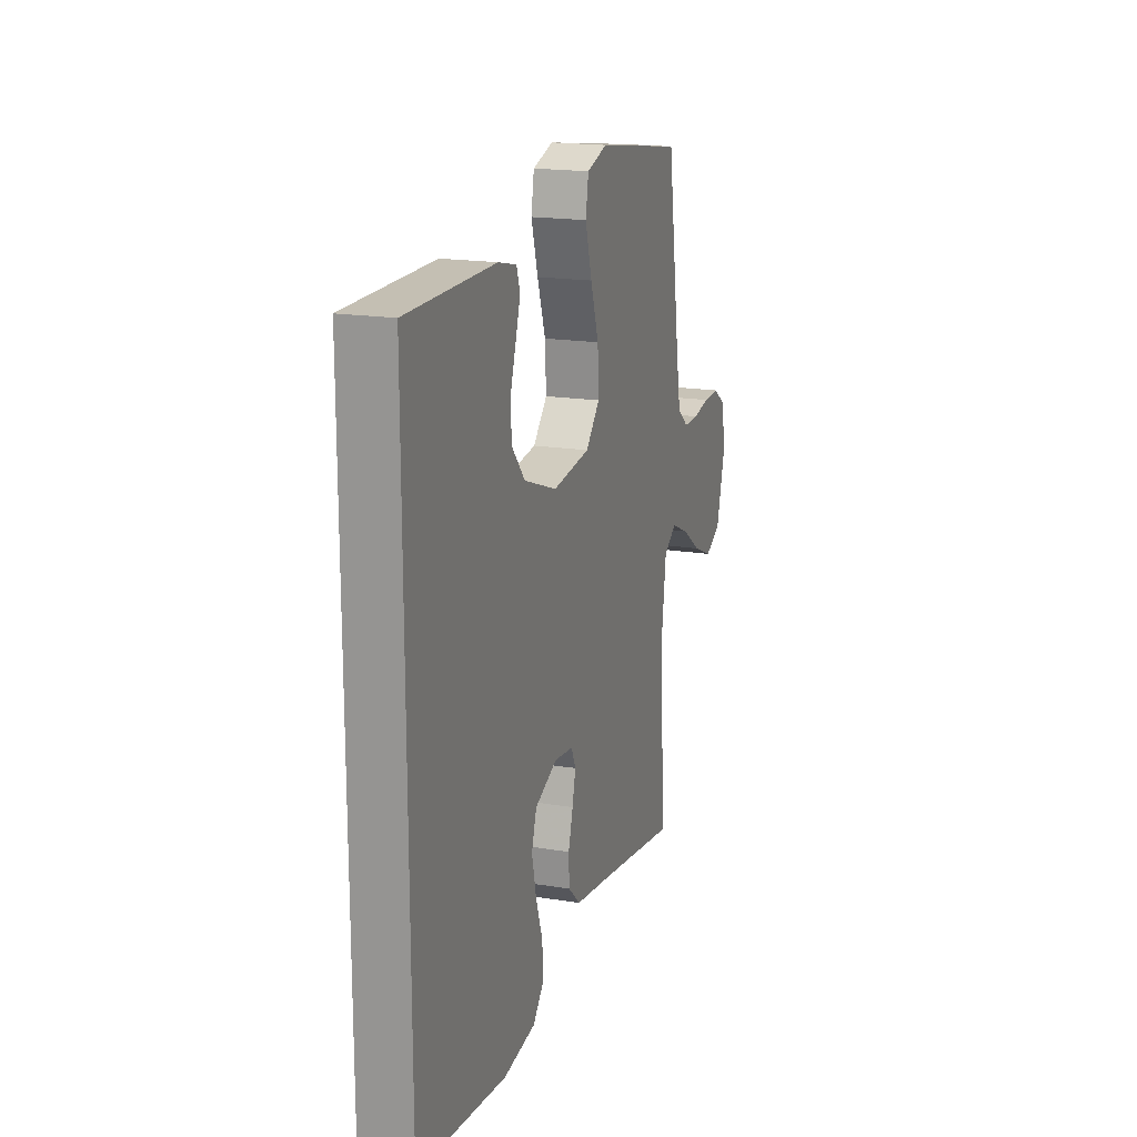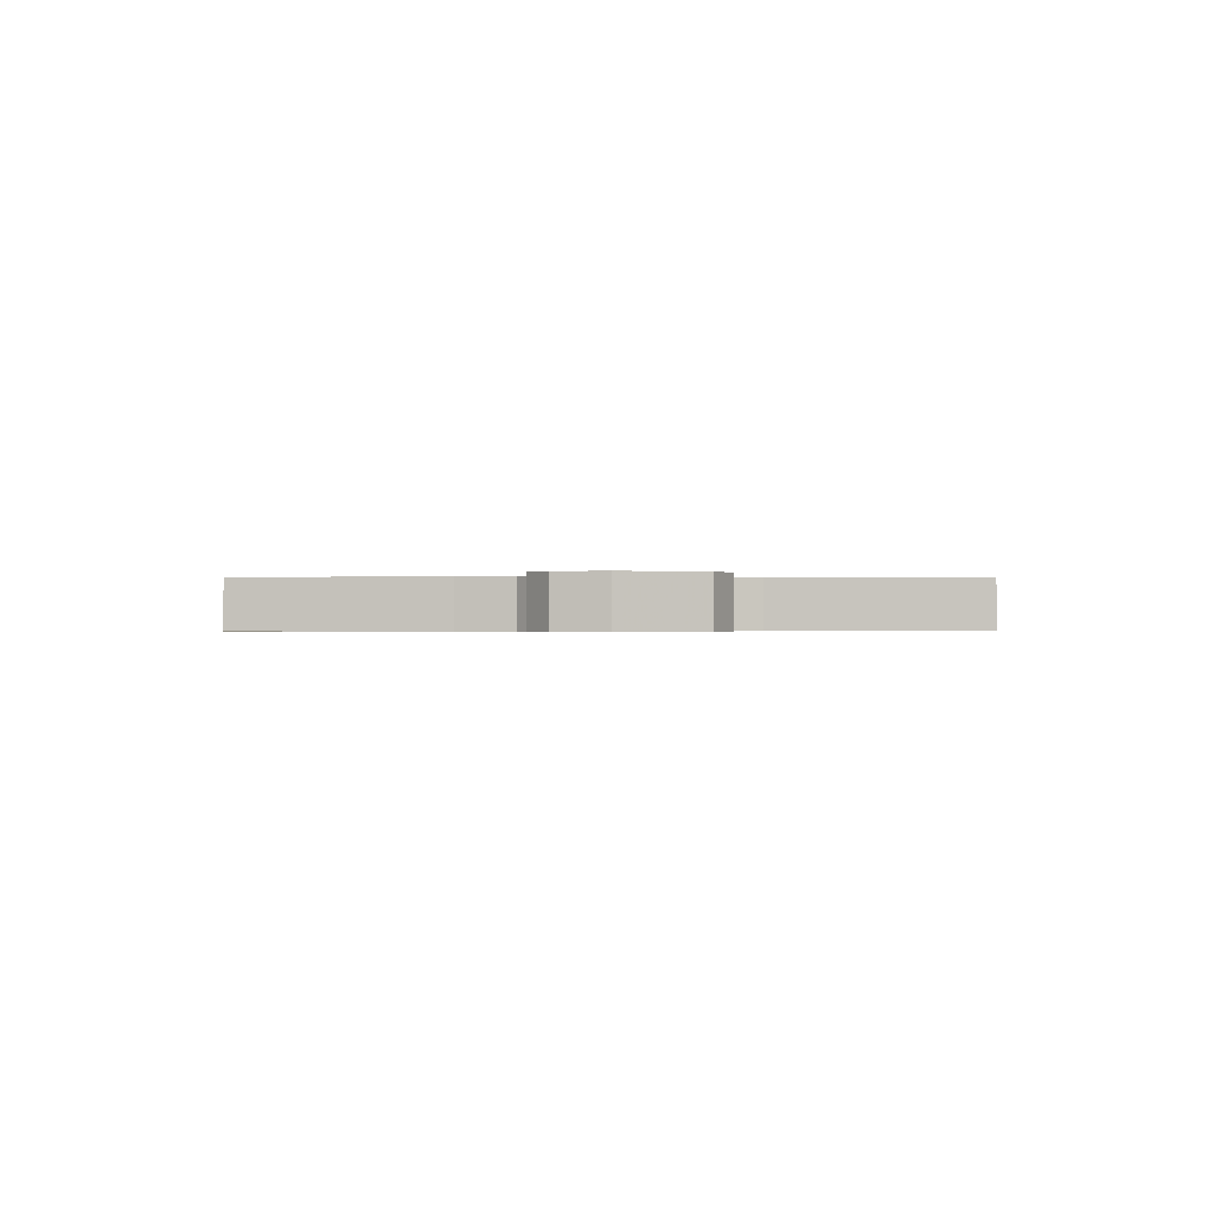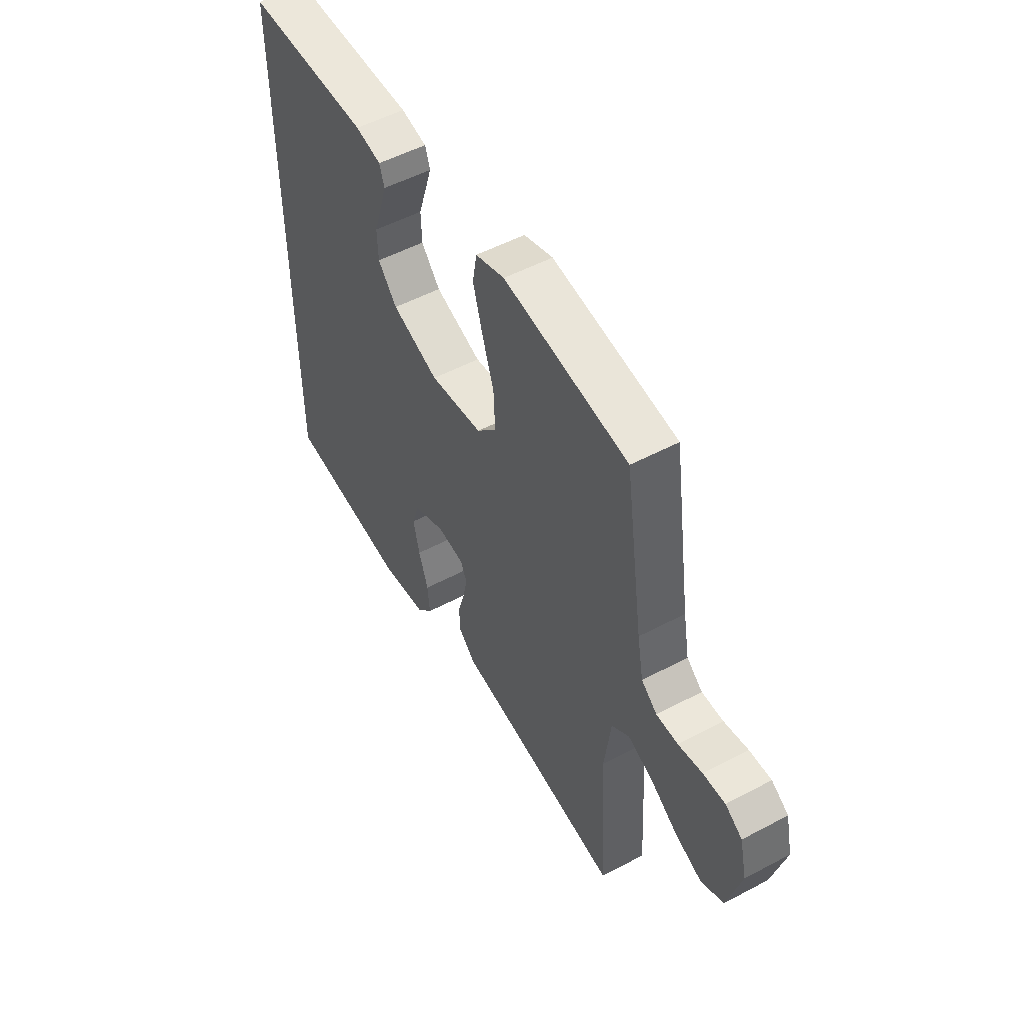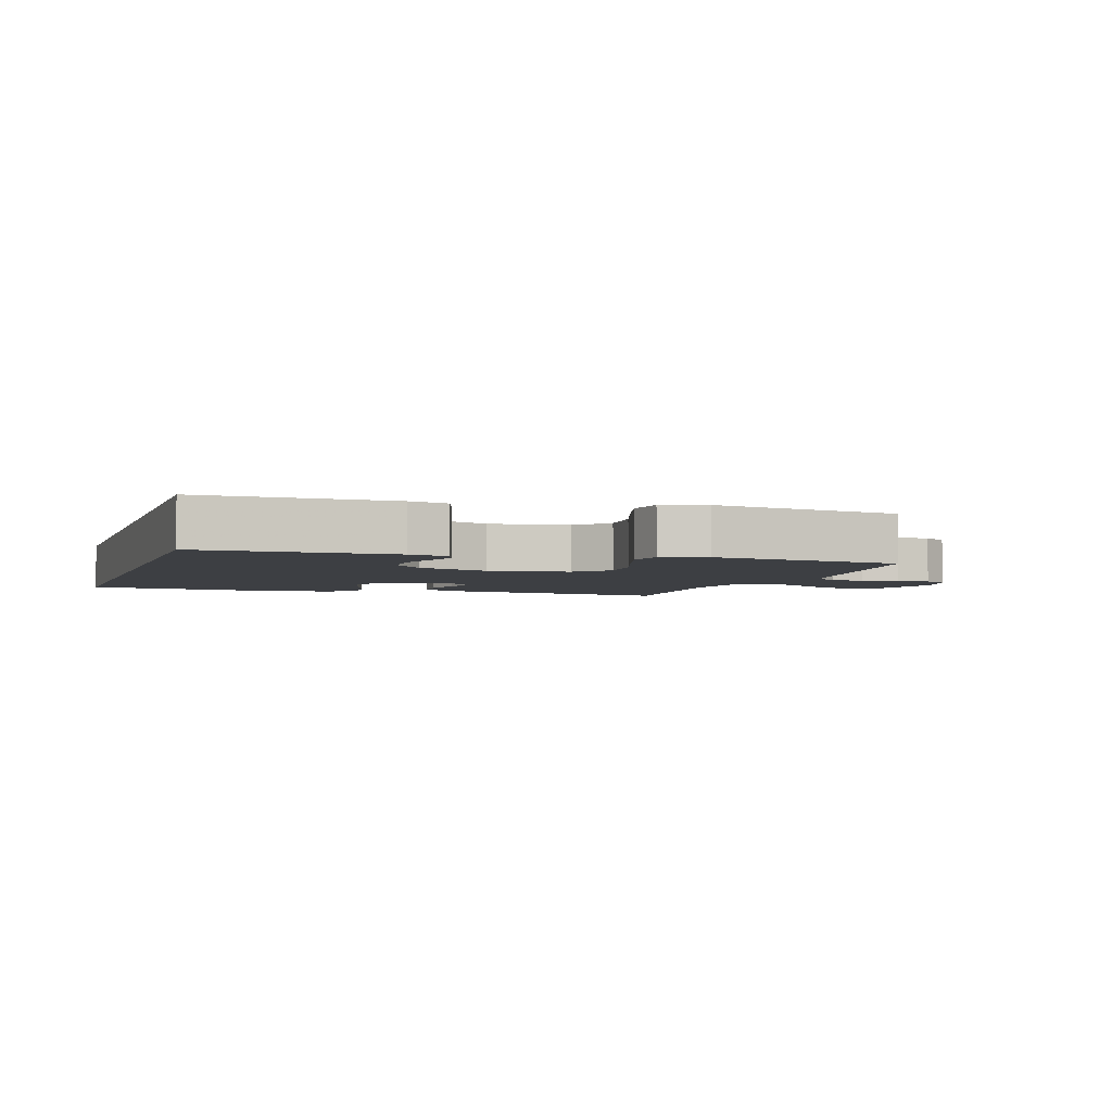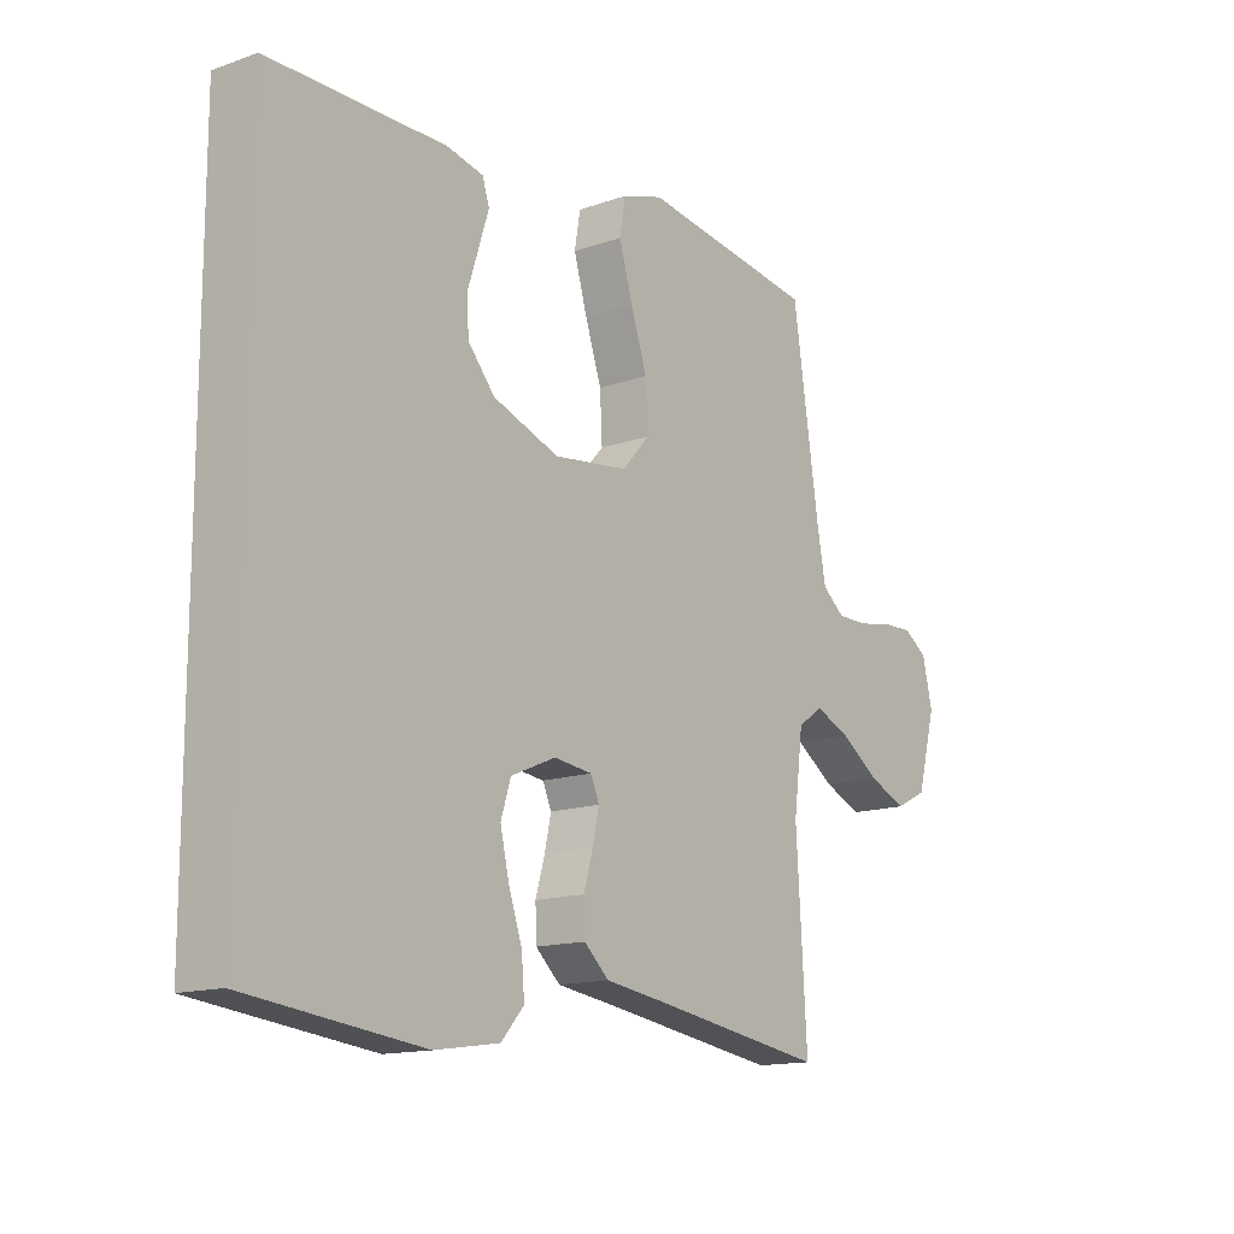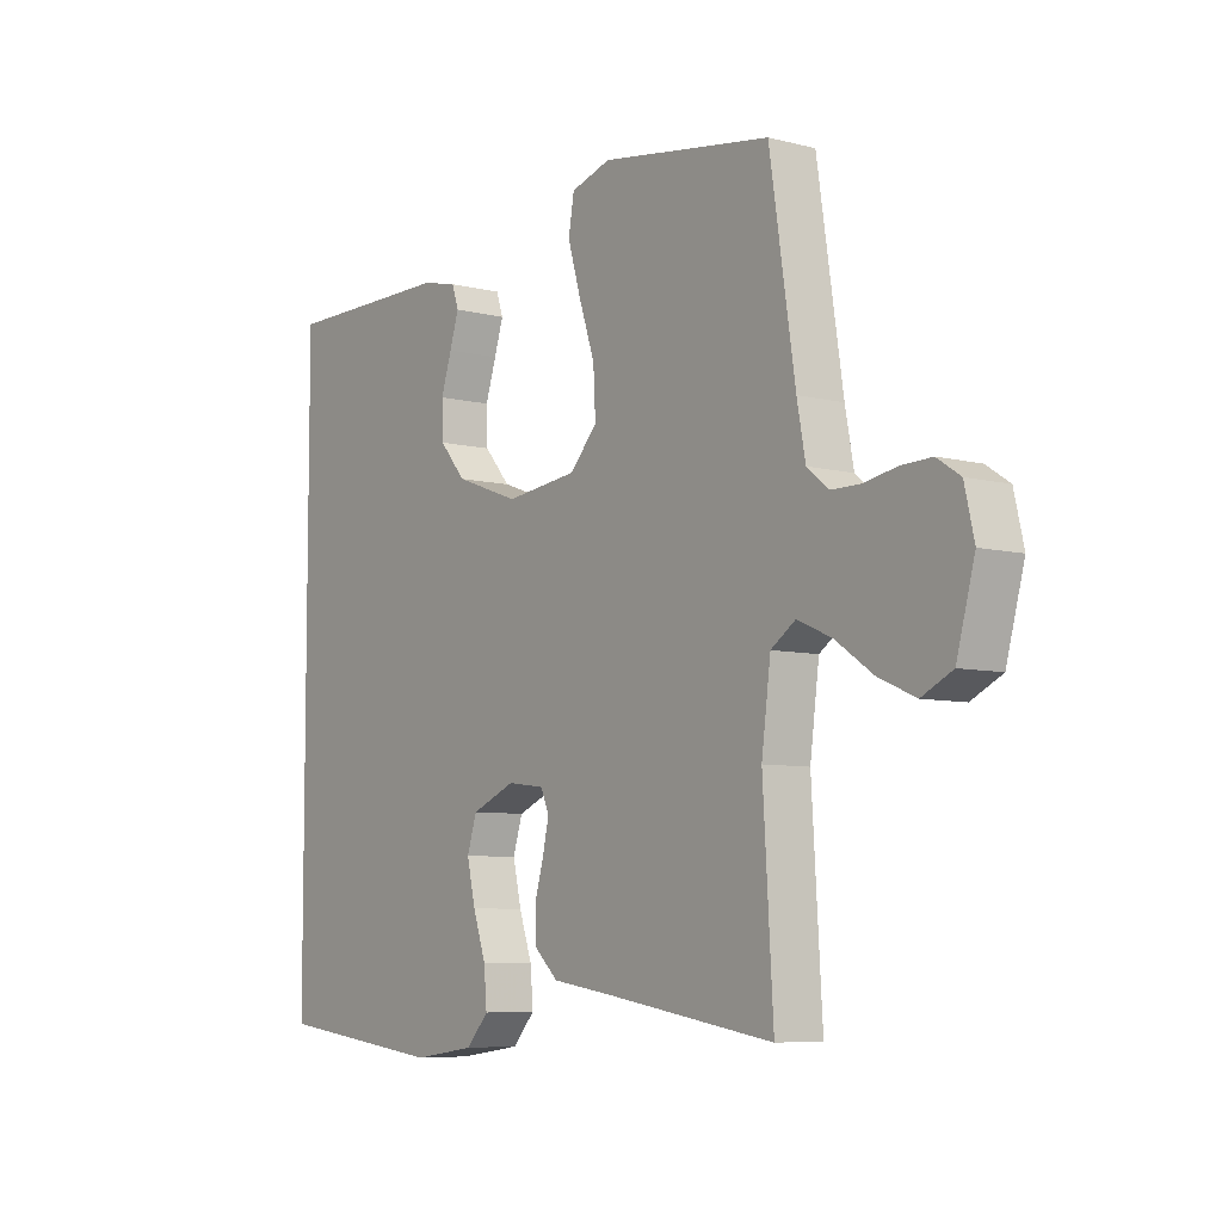
<metadata>
{"format":"obj","ext":"obj","renderer":"f3d","projection":"perspective","resolution":1024,"background":"white","views":[{"elev":17.8,"azim":-72.0,"up":"+Z"},{"elev":-0.6,"azim":89.7,"up":"+Y"},{"elev":52.4,"azim":60.2,"up":"+Z"},{"elev":-3.8,"azim":-18.2,"up":"+Y"},{"elev":-14.4,"azim":-52.5,"up":"+Z"},{"elev":-6.9,"azim":53.3,"up":"+Z"}]}
</metadata>
<code>
v -0.5 0.07 -0.503
v -0.5 0.07 0.47
v -0.2 0.07 0.471
v -0.138 0.07 0.457
v -0.126 0.07 0.421
v -0.142 0.07 0.37
v -0.161 0.07 0.311
v -0.159 0.07 0.251
v -0.113 0.07 0.197
v 0 0.07 0.156
v 0.127 0.07 0.172
v 0.175 0.07 0.225
v 0.171 0.07 0.301
v 0.143 0.07 0.385
v 0.12 0.07 0.464
v 0.13 0.07 0.522
v 0.2 0.07 0.544
v 0.5 0.07 0.5
v 0.545 0.07 0.2
v 0.56 0.07 0.119
v 0.598 0.07 0.088
v 0.65 0.07 0.088
v 0.708 0.07 0.099
v 0.761 0.07 0.101
v 0.802 0.07 0.074
v 0.819 0.07 0
v 0.787 0.07 -0.119
v 0.733 0.07 -0.146
v 0.668 0.07 -0.118
v 0.601 0.07 -0.072
v 0.541 0.07 -0.046
v 0.498 0.07 -0.076
v 0.482 0.07 -0.2
v 0.5 0.07 -0.5
v 0.2 0.07 -0.453
v 0.097 0.07 -0.438
v 0.055 0.07 -0.399
v 0.053 0.07 -0.346
v 0.069 0.07 -0.29
v 0.08 0.07 -0.24
v 0.065 0.07 -0.206
v 0 0.07 -0.198
v -0.077 0.07 -0.231
v -0.094 0.07 -0.285
v -0.079 0.07 -0.351
v -0.056 0.07 -0.419
v -0.051 0.07 -0.479
v -0.09 0.07 -0.523
v -0.2 0.07 -0.539
v -0.5 0 -0.503
v -0.5 0 0.47
v -0.2 0 0.471
v -0.138 0 0.457
v -0.126 0 0.421
v -0.142 0 0.37
v -0.161 0 0.311
v -0.159 0 0.251
v -0.113 0 0.197
v 0 0 0.156
v 0.127 0 0.172
v 0.175 0 0.225
v 0.171 0 0.301
v 0.143 0 0.385
v 0.12 0 0.464
v 0.13 0 0.522
v 0.2 0 0.544
v 0.5 0 0.5
v 0.545 0 0.2
v 0.56 0 0.119
v 0.598 0 0.088
v 0.65 0 0.088
v 0.708 0 0.099
v 0.761 0 0.101
v 0.802 0 0.074
v 0.819 0 0
v 0.787 0 -0.119
v 0.733 0 -0.146
v 0.668 0 -0.118
v 0.601 0 -0.072
v 0.541 0 -0.046
v 0.498 0 -0.076
v 0.482 0 -0.2
v 0.5 0 -0.5
v 0.2 0 -0.453
v 0.097 0 -0.438
v 0.055 0 -0.399
v 0.053 0 -0.346
v 0.069 0 -0.29
v 0.08 0 -0.24
v 0.065 0 -0.206
v 0 0 -0.198
v -0.077 0 -0.231
v -0.094 0 -0.285
v -0.079 0 -0.351
v -0.056 0 -0.419
v -0.051 0 -0.479
v -0.09 0 -0.523
v -0.2 0 -0.539
f 45 46 47 48
f 44 45 48 49
f 43 44 49 1
f 36 37 38 39
f 35 36 39 40
f 33 34 35 40
f 32 33 40 41
f 27 28 29 30
f 27 30 31
f 26 27 31
f 25 26 31
f 22 23 24 25
f 21 22 25 31
f 20 21 31 32
f 16 17 18 19
f 13 14 15 16
f 13 16 19 20
f 4 5 6 7
f 2 3 4 7
f 2 7 8
f 43 1 2 8
f 42 43 8 9
f 41 42 9 10
f 32 41 10 11
f 12 13 20 32
f 11 12 32
f 97 96 95 94
f 98 97 94 93
f 50 98 93 92
f 88 87 86 85
f 89 88 85 84
f 89 84 83 82
f 90 89 82 81
f 79 78 77 76
f 80 79 76
f 80 76 75
f 80 75 74
f 74 73 72 71
f 80 74 71 70
f 81 80 70 69
f 68 67 66 65
f 65 64 63 62
f 69 68 65 62
f 56 55 54 53
f 56 53 52 51
f 57 56 51
f 57 51 50 92
f 58 57 92 91
f 59 58 91 90
f 60 59 90 81
f 81 69 62 61
f 81 61 60
f 1 50 51 2
f 2 51 52 3
f 3 52 53 4
f 4 53 54 5
f 5 54 55 6
f 6 55 56 7
f 7 56 57 8
f 8 57 58 9
f 9 58 59 10
f 10 59 60 11
f 11 60 61 12
f 12 61 62 13
f 13 62 63 14
f 14 63 64 15
f 15 64 65 16
f 16 65 66 17
f 17 66 67 18
f 18 67 68 19
f 19 68 69 20
f 20 69 70 21
f 21 70 71 22
f 22 71 72 23
f 23 72 73 24
f 24 73 74 25
f 25 74 75 26
f 26 75 76 27
f 27 76 77 28
f 28 77 78 29
f 29 78 79 30
f 30 79 80 31
f 31 80 81 32
f 32 81 82 33
f 33 82 83 34
f 34 83 84 35
f 35 84 85 36
f 36 85 86 37
f 37 86 87 38
f 38 87 88 39
f 39 88 89 40
f 40 89 90 41
f 41 90 91 42
f 42 91 92 43
f 43 92 93 44
f 44 93 94 45
f 45 94 95 46
f 46 95 96 47
f 47 96 97 48
f 48 97 98 49
f 49 98 50 1

</code>
